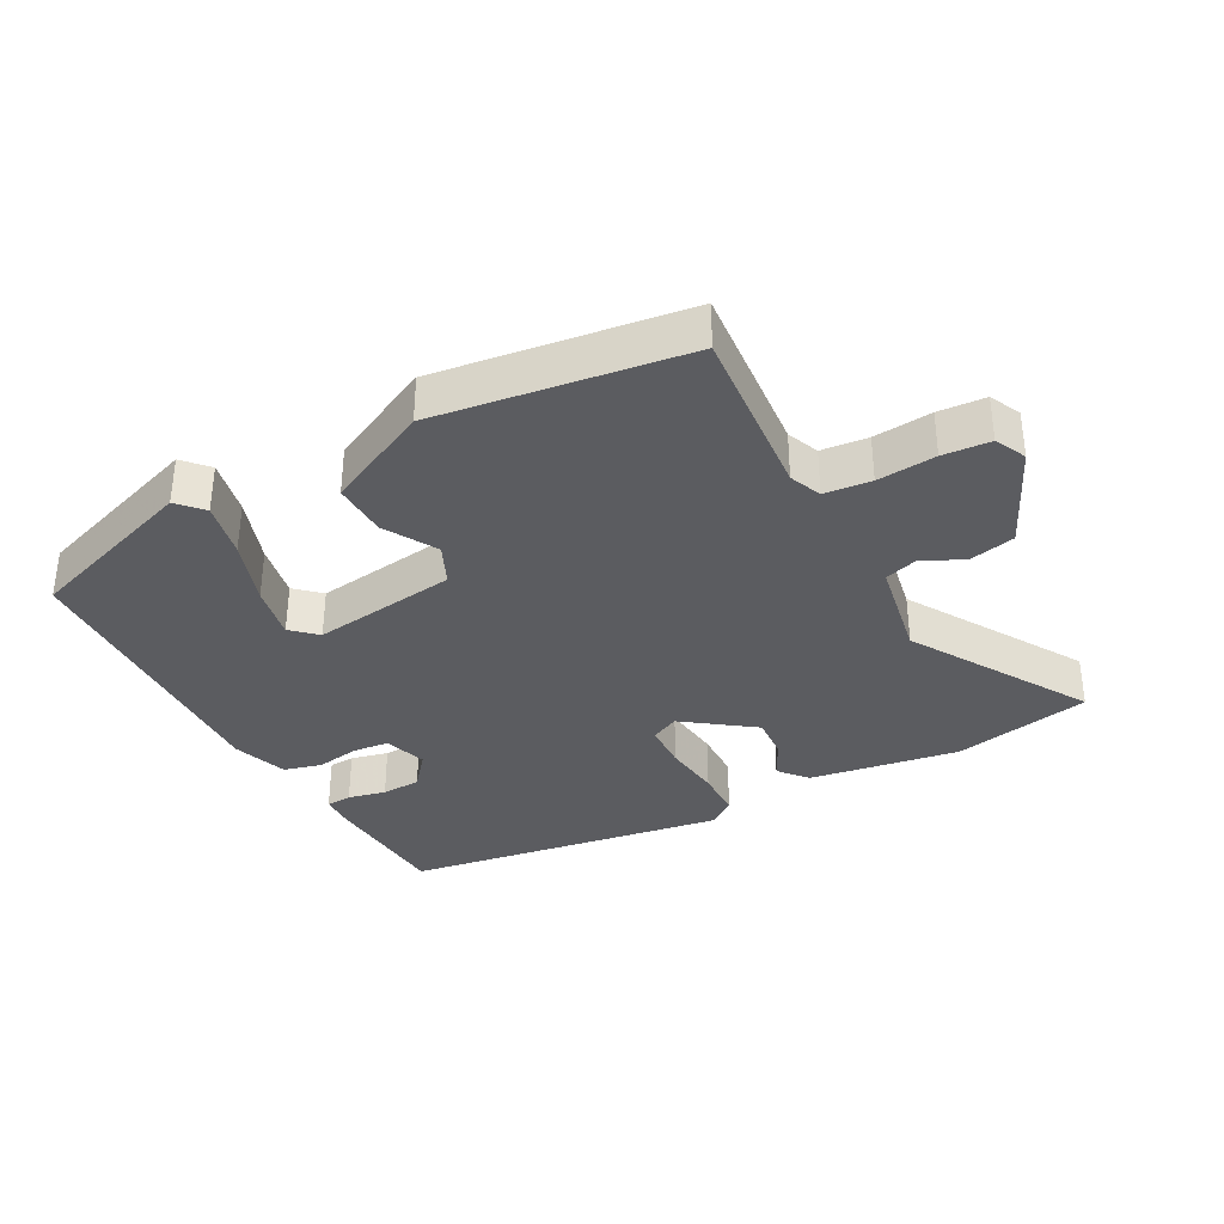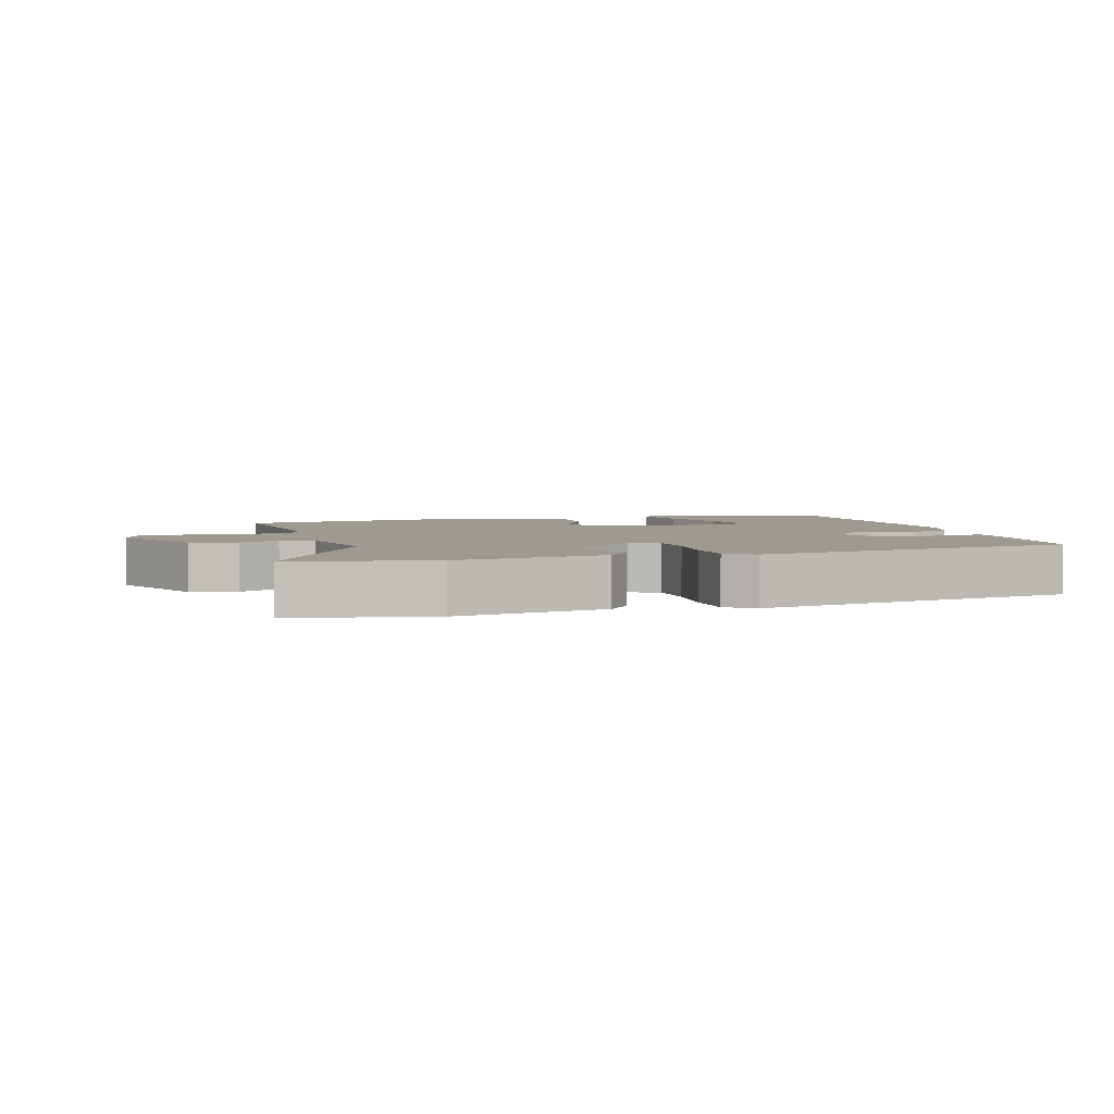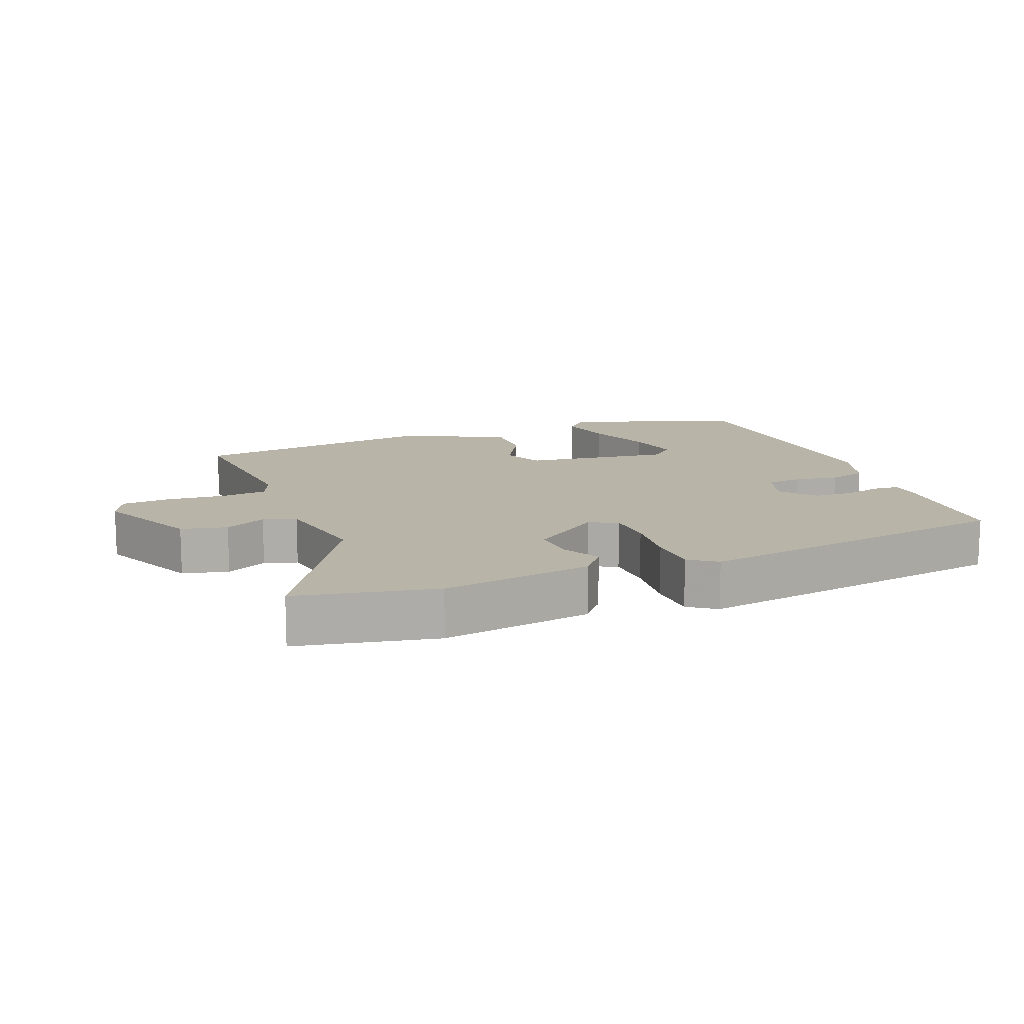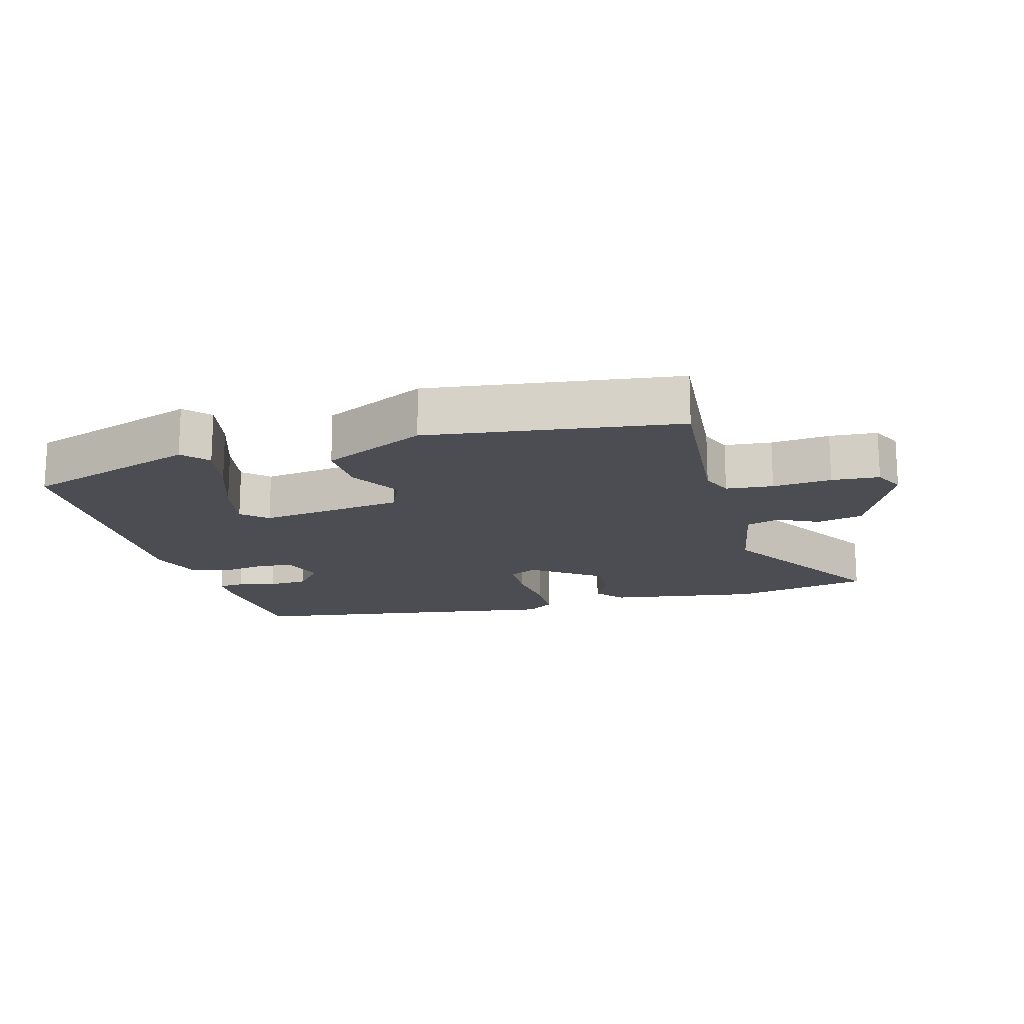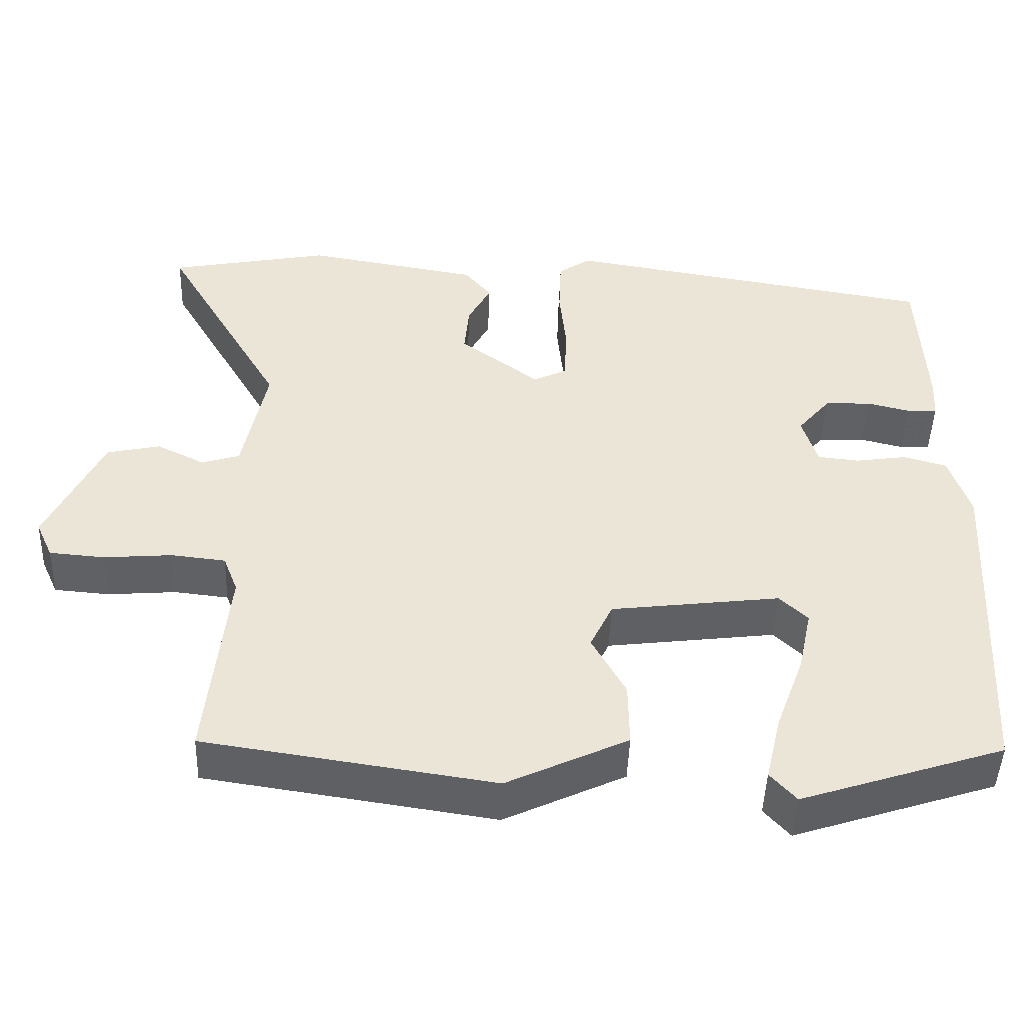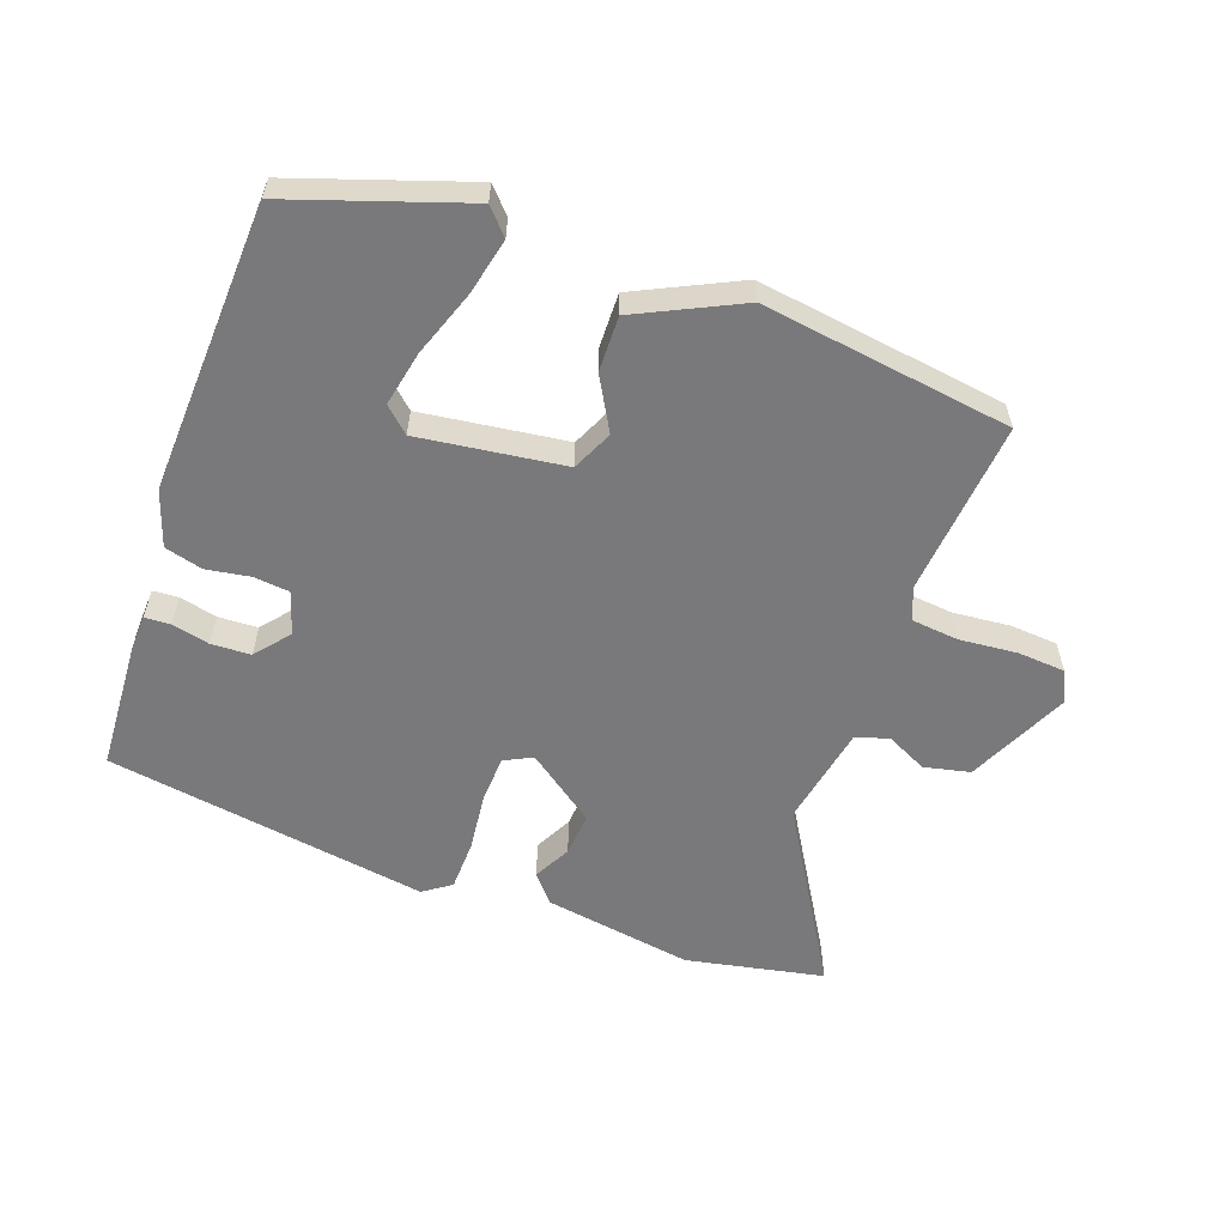
<metadata>
{"format":"obj","ext":"obj","renderer":"f3d","projection":"perspective","resolution":1024,"background":"white","views":[{"elev":-34.7,"azim":-150.8,"up":"+Y"},{"elev":3.8,"azim":-16.5,"up":"+Y"},{"elev":13.3,"azim":-20.8,"up":"+Y"},{"elev":-16.4,"azim":-163.7,"up":"+Y"},{"elev":-46.5,"azim":-1.9,"up":"+Z"},{"elev":-57.9,"azim":160.8,"up":"+Y"}]}
</metadata>
<code>
v 0.492 0.07 0.44
v 0.501 0.07 0.24
v 0.498 0.07 0.188
v 0.459 0.07 0.186
v 0.402 0.07 0.2
v 0.342 0.07 0.198
v 0.299 0.07 0.147
v 0.319 0.07 0.082
v 0.373 0.07 0.076
v 0.44 0.07 0.086
v 0.497 0.07 0.07
v 0.524 0.07 -0.014
v 0.499 0.07 -0.454
v 0.234 0.07 -0.54
v 0.2 0.07 -0.502
v 0.22 0.07 -0.417
v 0.257 0.07 -0.317
v 0.275 0.07 -0.234
v 0.238 0.07 -0.199
v 0.017 0.07 -0.226
v -0.012 0.07 -0.287
v 0.032 0.07 -0.367
v 0.033 0.07 -0.451
v -0.125 0.07 -0.525
v -0.503 0.07 -0.468
v -0.476 0.07 -0.202
v -0.495 0.07 -0.153
v -0.566 0.07 -0.145
v -0.655 0.07 -0.152
v -0.727 0.07 -0.146
v -0.749 0.07 -0.098
v -0.676 0.07 0.055
v -0.606 0.07 0.07
v -0.544 0.07 0.039
v -0.494 0.07 0.054
v -0.463 0.07 0.208
v -0.62 0.07 0.477
v -0.41 0.07 0.517
v -0.369 0.07 0.51
v -0.183 0.07 0.478
v -0.148 0.07 0.435
v -0.178 0.07 0.379
v -0.184 0.07 0.313
v -0.08 0.07 0.235
v -0.037 0.07 0.256
v -0.033 0.07 0.327
v -0.042 0.07 0.417
v -0.039 0.07 0.493
v 0.003 0.07 0.522
v 0.492 0 0.44
v 0.501 0 0.24
v 0.498 0 0.188
v 0.459 0 0.186
v 0.402 0 0.2
v 0.342 0 0.198
v 0.299 0 0.147
v 0.319 0 0.082
v 0.373 0 0.076
v 0.44 0 0.086
v 0.497 0 0.07
v 0.524 0 -0.014
v 0.499 0 -0.454
v 0.234 0 -0.54
v 0.2 0 -0.502
v 0.22 0 -0.417
v 0.257 0 -0.317
v 0.275 0 -0.234
v 0.238 0 -0.199
v 0.017 0 -0.226
v -0.012 0 -0.287
v 0.032 0 -0.367
v 0.033 0 -0.451
v -0.125 0 -0.525
v -0.503 0 -0.468
v -0.476 0 -0.202
v -0.495 0 -0.153
v -0.566 0 -0.145
v -0.655 0 -0.152
v -0.727 0 -0.146
v -0.749 0 -0.098
v -0.676 0 0.055
v -0.606 0 0.07
v -0.544 0 0.039
v -0.494 0 0.054
v -0.463 0 0.208
v -0.62 0 0.477
v -0.41 0 0.517
v -0.369 0 0.51
v -0.183 0 0.478
v -0.148 0 0.435
v -0.178 0 0.379
v -0.184 0 0.313
v -0.08 0 0.235
v -0.037 0 0.256
v -0.033 0 0.327
v -0.042 0 0.417
v -0.039 0 0.493
v 0.003 0 0.522
f 3 4 5
f 2 3 5
f 1 2 5
f 49 1 5
f 48 49 5
f 47 48 5
f 46 47 5
f 45 46 5 6
f 44 45 6 7
f 40 41 42
f 39 40 42
f 38 39 42
f 37 38 42
f 36 37 42
f 35 36 42 43
f 32 33 34
f 31 32 34
f 30 31 34
f 29 30 34
f 28 29 34
f 27 28 34 35
f 35 43 44
f 27 35 44
f 26 27 44
f 24 25 26
f 23 24 26
f 22 23 26
f 21 22 26
f 15 16 17
f 14 15 17
f 13 14 17
f 12 13 17
f 11 12 17
f 10 11 17
f 9 10 17 18
f 8 9 18 19
f 8 19 20
f 7 8 20
f 44 7 20
f 20 21 26 44
f 54 53 52
f 54 52 51
f 54 51 50
f 54 50 98
f 54 98 97
f 54 97 96
f 54 96 95
f 55 54 95 94
f 56 55 94 93
f 91 90 89
f 91 89 88
f 91 88 87
f 91 87 86
f 91 86 85
f 92 91 85 84
f 83 82 81
f 83 81 80
f 83 80 79
f 83 79 78
f 83 78 77
f 84 83 77 76
f 93 92 84
f 93 84 76
f 93 76 75
f 75 74 73
f 75 73 72
f 75 72 71
f 75 71 70
f 66 65 64
f 66 64 63
f 66 63 62
f 66 62 61
f 66 61 60
f 66 60 59
f 67 66 59 58
f 68 67 58 57
f 69 68 57
f 69 57 56
f 69 56 93
f 93 75 70 69
f 1 50 51 2
f 2 51 52 3
f 3 52 53 4
f 4 53 54 5
f 5 54 55 6
f 6 55 56 7
f 7 56 57 8
f 8 57 58 9
f 9 58 59 10
f 10 59 60 11
f 11 60 61 12
f 12 61 62 13
f 13 62 63 14
f 14 63 64 15
f 15 64 65 16
f 16 65 66 17
f 17 66 67 18
f 18 67 68 19
f 19 68 69 20
f 20 69 70 21
f 21 70 71 22
f 22 71 72 23
f 23 72 73 24
f 24 73 74 25
f 25 74 75 26
f 26 75 76 27
f 27 76 77 28
f 28 77 78 29
f 29 78 79 30
f 30 79 80 31
f 31 80 81 32
f 32 81 82 33
f 33 82 83 34
f 34 83 84 35
f 35 84 85 36
f 36 85 86 37
f 37 86 87 38
f 38 87 88 39
f 39 88 89 40
f 40 89 90 41
f 41 90 91 42
f 42 91 92 43
f 43 92 93 44
f 44 93 94 45
f 45 94 95 46
f 46 95 96 47
f 47 96 97 48
f 48 97 98 49
f 49 98 50 1

</code>
